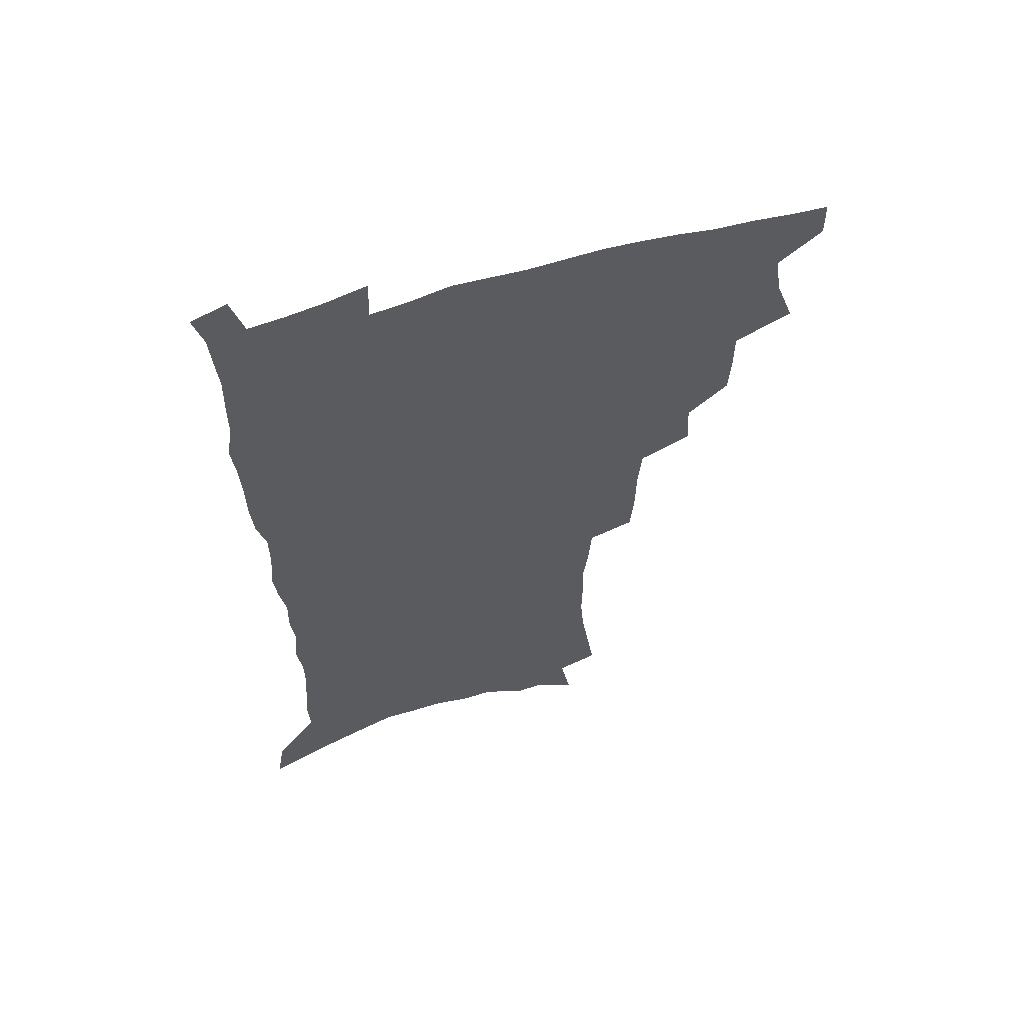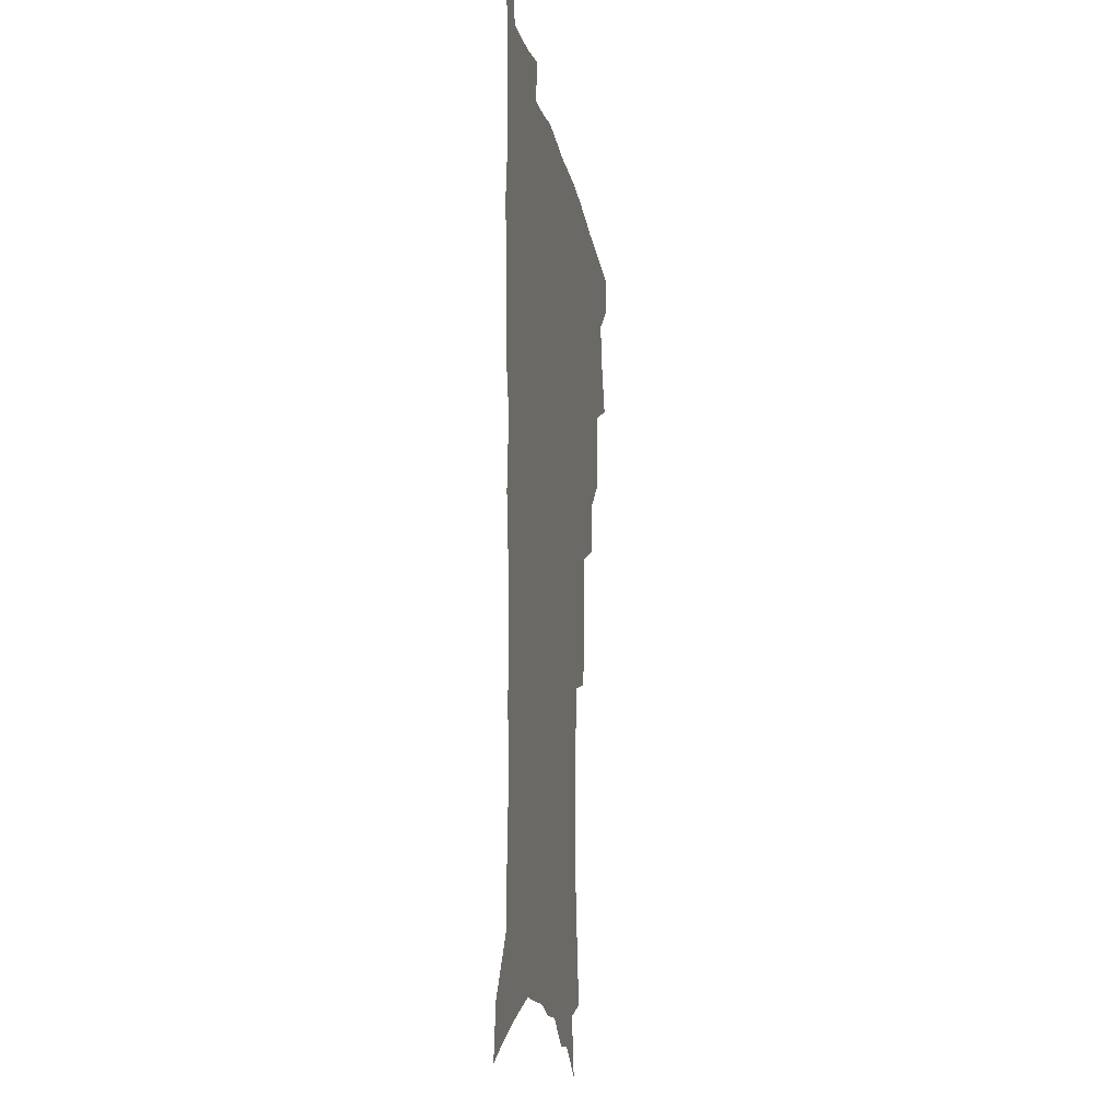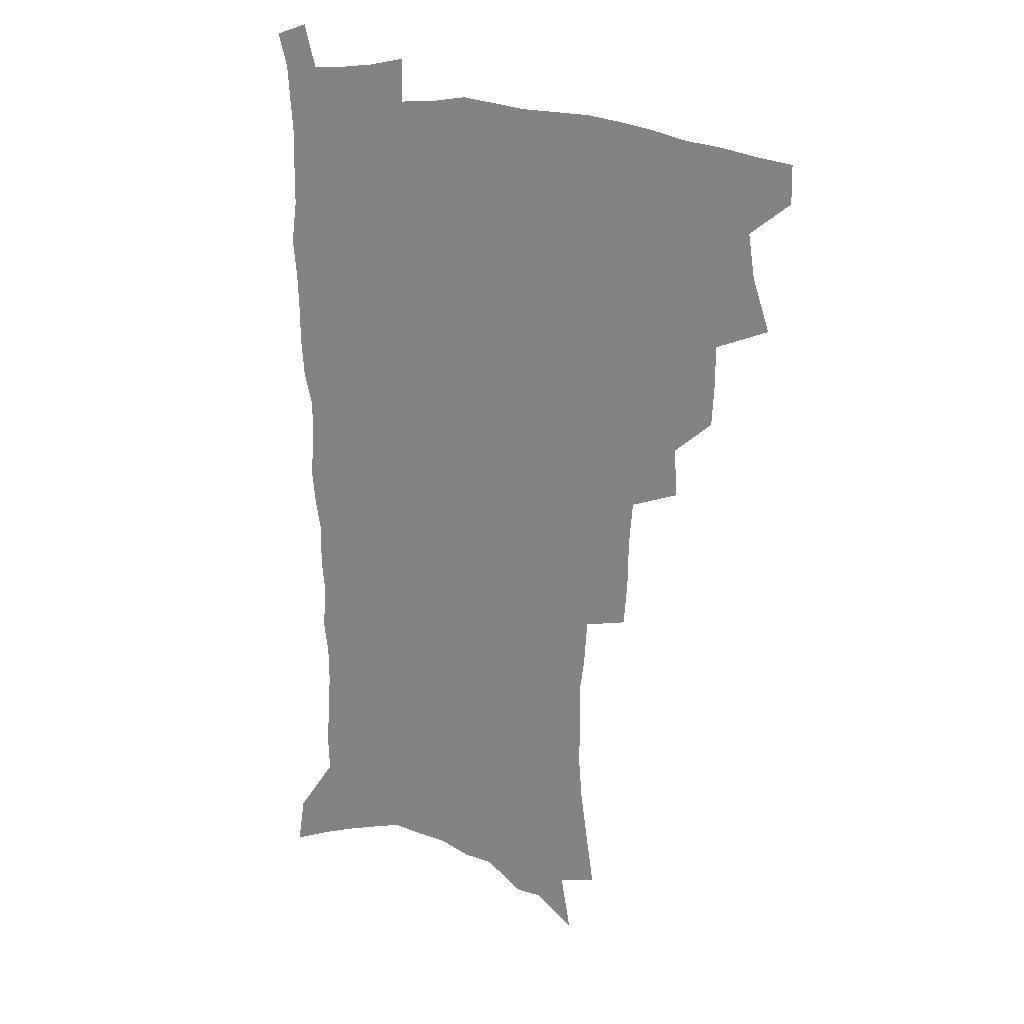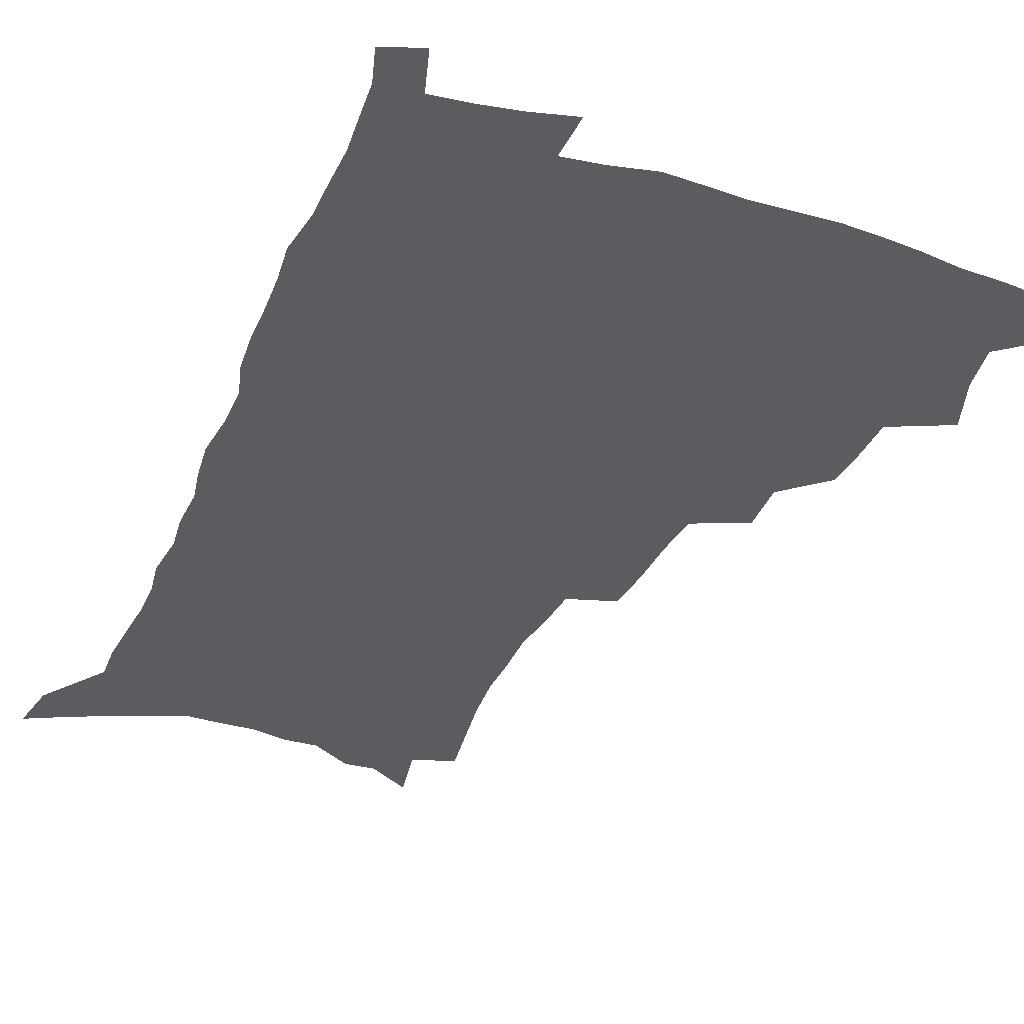
<metadata>
{"format":"obj","ext":"obj","renderer":"f3d","projection":"perspective","resolution":1024,"background":"white","views":[{"elev":60.6,"azim":162.5,"up":"+Y"},{"elev":-14.7,"azim":100.0,"up":"+Y"},{"elev":21.8,"azim":-148.6,"up":"+Y"},{"elev":-34.3,"azim":158.6,"up":"+Z"}]}
</metadata>
<code>
v 481.6 503.8 0
v 481.9 518.9 0
v 488.7 452 0
v 495.9 472.8 0
v 498.6 490.1 0
v 498.7 505.3 0
v 497.1 520.3 0
v 511.8 409.3 0
v 510.9 425.5 0
v 510.9 442.2 0
v 514 460.6 0
v 514.5 476.2 0
v 515.9 492 0
v 514.5 506.5 0
v 512 522.2 0
v 526.7 375.6 0
v 527.7 395.1 0
v 529.2 413.9 0
v 530.1 431.3 0
v 528.9 446.5 0
v 529.9 462.4 0
v 530.5 477.8 0
v 531.3 493.2 0
v 529.4 508 0
v 527.3 523.2 0
v 550 312 0
v 548.6 329.9 0
v 548.2 349.5 0
v 546.7 367.2 0
v 545.5 384.3 0
v 547.8 404.2 0
v 545.3 418 0
v 548.7 437.2 0
v 548.3 451.3 0
v 547 465.3 0
v 547 480 0
v 546.5 494.3 0
v 544.7 508.8 0
v 541.8 525.8 0
v 563.4 179.3 0
v 566.4 199.9 0
v 569.5 220.8 0
v 571 239.1 0
v 570.8 255.1 0
v 571.2 273.6 0
v 569.1 288.6 0
v 567.9 306.8 0
v 566 323.6 0
v 564.8 340.7 0
v 563.3 357 0
v 562.7 374.4 0
v 562.1 390.7 0
v 562.5 407.7 0
v 561.7 422.5 0
v 562.6 438.2 0
v 563 453.3 0
v 562.9 467.6 0
v 562.2 481.5 0
v 560.9 495.6 0
v 559.1 510.4 0
v 556.4 527.5 0
v 575.2 150.9 0
v 579.4 174 0
v 577.8 187.1 0
v 583.8 214.3 0
v 584.7 231.9 0
v 585 249 0
v 584.7 265.5 0
v 583.5 280.7 0
v 582.8 298.6 0
v 581.9 315.9 0
v 580.8 332.4 0
v 578.9 347 0
v 578 363.1 0
v 577.2 378.9 0
v 576.8 394.8 0
v 577.4 411.2 0
v 577.8 426.5 0
v 577.5 440.5 0
v 577.6 455.1 0
v 577 468.8 0
v 576.1 482.6 0
v 575.3 496.4 0
v 574.1 510.6 0
v 571 528.8 0
v 591.3 161.6 0
v 592.8 179.9 0
v 594.1 199.2 0
v 598.1 223.8 0
v 598.1 240 0
v 598.1 256.9 0
v 597.4 272.6 0
v 595.7 286.3 0
v 595.2 303.9 0
v 594.1 319.4 0
v 593.3 335.9 0
v 592.7 352.1 0
v 591.7 366.9 0
v 591.6 383.6 0
v 591.4 398.9 0
v 591.3 413.4 0
v 592.1 429.1 0
v 591.1 441.8 0
v 591.5 456.3 0
v 591.8 469.9 0
v 590.2 483.6 0
v 589.4 497.3 0
v 588.3 511.6 0
v 586.1 528.4 0
v 603.3 161.2 0
v 608.7 192.4 0
v 610.2 212.5 0
v 610.2 228.4 0
v 609.1 241.1 0
v 609.7 260.7 0
v 609 276.2 0
v 608.4 293 0
v 607.5 308.2 0
v 606.6 323.2 0
v 606 339 0
v 605.5 355 0
v 604.6 368.7 0
v 604.4 384 0
v 604.2 398.7 0
v 604.7 415.2 0
v 604.8 429.5 0
v 604.5 442.6 0
v 605 457 0
v 605 470.5 0
v 604.4 484 0
v 603.2 498.3 0
v 602.6 512.4 0
v 601 528.1 0
v 618.5 171.1 0
v 621.3 196.7 0
v 621.9 214.7 0
v 622 232 0
v 621.9 248 0
v 621.3 262.9 0
v 620.6 278.5 0
v 620 294.2 0
v 619.2 308.9 0
v 619.2 327.9 0
v 618.5 341.9 0
v 618 357.2 0
v 617.2 370.2 0
v 617.6 386.4 0
v 617.6 401.5 0
v 617.7 416.2 0
v 617.7 429.7 0
v 617.9 443.6 0
v 618.6 458 0
v 618.4 470.9 0
v 618.5 484.3 0
v 618.6 497.7 0
v 617.6 511.9 0
v 615.3 529.2 0
v 631.6 171.1 0
v 633.3 196.8 0
v 633.6 216.4 0
v 633.6 234.3 0
v 633.3 249.4 0
v 632.9 265.6 0
v 632.4 281.2 0
v 631.8 297 0
v 631.3 312.2 0
v 631.2 326.7 0
v 630.6 342.4 0
v 630.3 357.7 0
v 630.3 373.6 0
v 630.2 387 0
v 630.3 402 0
v 630.5 417 0
v 630.7 430 0
v 630.8 443.8 0
v 631.4 457.6 0
v 631.7 470.8 0
v 632.1 484.2 0
v 632.5 497.5 0
v 631.7 512.1 0
v 629.6 530.1 0
v 645.1 174.5 0
v 645.4 196.5 0
v 645.2 217 0
v 645 234.4 0
v 644.9 249 0
v 644.4 265.9 0
v 644.1 280 0
v 643.5 296.2 0
v 643 314.7 0
v 643.1 327 0
v 642.9 341 0
v 642.6 357.3 0
v 642.6 372.6 0
v 642.7 387.9 0
v 643 401.9 0
v 643.4 415.6 0
v 643.5 430.3 0
v 643.6 444.5 0
v 644.6 457.1 0
v 645.1 470.3 0
v 645.5 484 0
v 645.9 497.4 0
v 646 511.4 0
v 645.6 527 0
v 658.4 174.5 0
v 657.7 196 0
v 657.2 214.6 0
v 656.6 232.8 0
v 657 246 0
v 655.9 265 0
v 655.6 280.7 0
v 655.2 296.5 0
v 654.9 312.2 0
v 654.9 327 0
v 654.9 340.9 0
v 654.7 357.8 0
v 655 371.9 0
v 656 384.9 0
v 655.6 400.7 0
v 656.3 414.4 0
v 656.7 428.7 0
v 657.9 441.9 0
v 657.8 456.6 0
v 658.4 470 0
v 659 483.3 0
v 659.4 497 0
v 660 510.7 0
v 660.3 525.3 0
v 659.8 543.1 0
v 671.4 175.1 0
v 670.3 193.8 0
v 669.2 213.1 0
v 668.6 230.1 0
v 668.6 245.4 0
v 668.2 261.7 0
v 667.3 279.1 0
v 667.5 293.7 0
v 666.6 311.2 0
v 666.9 325.3 0
v 666.8 340.8 0
v 667.7 354.4 0
v 667.6 369.6 0
v 668.5 383.4 0
v 669.9 396.6 0
v 669.6 412 0
v 670.1 426.8 0
v 671 440.5 0
v 670.5 456.2 0
v 671.7 469.1 0
v 672.4 482.6 0
v 673.2 496.2 0
v 674 510 0
v 674.7 524.4 0
v 675.6 539.4 0
v 685.7 169.8 0
v 683.7 189.5 0
v 682.1 208.7 0
v 681.1 226.3 0
v 681.1 241.5 0
v 680.4 258.4 0
v 680.3 274 0
v 680.2 289.7 0
v 680 305.5 0
v 679.2 322.4 0
v 680.2 336.2 0
v 681.1 350.2 0
v 681.5 364.9 0
v 681.6 380.3 0
v 683.3 393.5 0
v 681.7 411.9 0
v 684.5 423.9 0
v 684.9 438.3 0
v 685.3 452.8 0
v 685.8 467 0
v 686.5 481.1 0
v 687.1 495.2 0
v 687.8 509.1 0
v 689.1 523 0
v 690.5 537 0
v 700.1 164.2 0
v 697.8 183.6 0
v 695.6 203.2 0
v 695.3 219.2 0
v 694.7 235.4 0
v 693.9 252.2 0
v 692.9 269.4 0
v 693.6 283.9 0
v 693.6 299.6 0
v 693.1 316 0
v 694.1 330.2 0
v 695.9 343.8 0
v 694.6 361.2 0
v 695.2 375.9 0
v 698.2 388.6 0
v 697.4 405.7 0
v 698.1 420.5 0
v 700.2 434.2 0
v 699.3 450.4 0
v 700.1 464.7 0
v 700.8 479.1 0
v 702 493.1 0
v 702 507.8 0
v 703.7 521.7 0
v 704.7 535.8 0
v 709.6 553.2 0
v 715.2 157.6 0
v 711.1 179.7 0
v 710.4 195.8 0
v 711.1 210 0
v 710 226.7 0
v 708.8 243.8 0
v 709 259.2 0
v 710.9 272.5 0
v 709.4 290.4 0
v 711 304.4 0
v 710.6 320.8 0
v 713 334.2 0
v 714.7 349 0
v 713.1 366.6 0
v 713.2 382.8 0
v 716.7 396.2 0
v 718 411.4 0
v 718.2 427.3 0
v 718.9 442.9 0
v 720.4 457.7 0
v 718.1 474.9 0
v 718 490.3 0
v 717.6 505.7 0
v 718.7 520 0
v 719.7 534.3 0
v 723.7 548.3 0
v 731 149.8 0
v 727.8 170.2 0
f 5 6 1
f 1 6 2
f 6 7 2
f 10 11 3
f 3 11 4
f 11 12 4
f 4 12 5
f 12 13 5
f 5 13 6
f 13 14 6
f 6 14 7
f 14 15 7
f 17 18 8
f 8 18 9
f 18 19 9
f 9 19 10
f 19 20 10
f 10 20 11
f 20 21 11
f 11 21 12
f 21 22 12
f 12 22 13
f 22 23 13
f 13 23 14
f 23 24 14
f 14 24 15
f 24 25 15
f 29 30 16
f 16 30 17
f 30 31 17
f 17 31 18
f 31 32 18
f 18 32 19
f 32 33 19
f 19 33 20
f 33 34 20
f 20 34 21
f 34 35 21
f 21 35 22
f 35 36 22
f 22 36 23
f 36 37 23
f 23 37 24
f 37 38 24
f 24 38 25
f 38 39 25
f 47 48 26
f 26 48 27
f 48 49 27
f 27 49 28
f 49 50 28
f 28 50 29
f 50 51 29
f 29 51 30
f 51 52 30
f 30 52 31
f 52 53 31
f 31 53 32
f 53 54 32
f 32 54 33
f 54 55 33
f 33 55 34
f 55 56 34
f 34 56 35
f 56 57 35
f 35 57 36
f 57 58 36
f 36 58 37
f 58 59 37
f 37 59 38
f 59 60 38
f 38 60 39
f 60 61 39
f 63 64 40
f 40 64 41
f 64 65 41
f 41 65 42
f 65 66 42
f 42 66 43
f 66 67 43
f 43 67 44
f 67 68 44
f 44 68 45
f 68 69 45
f 45 69 46
f 69 70 46
f 46 70 47
f 70 71 47
f 47 71 48
f 71 72 48
f 48 72 49
f 72 73 49
f 49 73 50
f 73 74 50
f 50 74 51
f 74 75 51
f 51 75 52
f 75 76 52
f 52 76 53
f 76 77 53
f 53 77 54
f 77 78 54
f 54 78 55
f 78 79 55
f 55 79 56
f 79 80 56
f 56 80 57
f 80 81 57
f 57 81 58
f 81 82 58
f 58 82 59
f 82 83 59
f 59 83 60
f 83 84 60
f 60 84 61
f 84 85 61
f 62 86 63
f 86 87 63
f 63 87 64
f 87 88 64
f 64 88 65
f 88 89 65
f 65 89 66
f 89 90 66
f 66 90 67
f 90 91 67
f 67 91 68
f 91 92 68
f 68 92 69
f 92 93 69
f 69 93 70
f 93 94 70
f 70 94 71
f 94 95 71
f 71 95 72
f 95 96 72
f 72 96 73
f 96 97 73
f 73 97 74
f 97 98 74
f 74 98 75
f 98 99 75
f 75 99 76
f 99 100 76
f 76 100 77
f 100 101 77
f 77 101 78
f 101 102 78
f 78 102 79
f 102 103 79
f 79 103 80
f 103 104 80
f 80 104 81
f 104 105 81
f 81 105 82
f 105 106 82
f 82 106 83
f 106 107 83
f 83 107 84
f 107 108 84
f 84 108 85
f 108 109 85
f 86 110 87
f 110 111 87
f 87 111 88
f 111 112 88
f 88 112 89
f 112 113 89
f 89 113 90
f 113 114 90
f 90 114 91
f 114 115 91
f 91 115 92
f 115 116 92
f 92 116 93
f 116 117 93
f 93 117 94
f 117 118 94
f 94 118 95
f 118 119 95
f 95 119 96
f 119 120 96
f 96 120 97
f 120 121 97
f 97 121 98
f 121 122 98
f 98 122 99
f 122 123 99
f 99 123 100
f 123 124 100
f 100 124 101
f 124 125 101
f 101 125 102
f 125 126 102
f 102 126 103
f 126 127 103
f 103 127 104
f 127 128 104
f 104 128 105
f 128 129 105
f 105 129 106
f 129 130 106
f 106 130 107
f 130 131 107
f 107 131 108
f 131 132 108
f 108 132 109
f 132 133 109
f 110 134 111
f 134 135 111
f 111 135 112
f 135 136 112
f 112 136 113
f 136 137 113
f 113 137 114
f 137 138 114
f 114 138 115
f 138 139 115
f 115 139 116
f 139 140 116
f 116 140 117
f 140 141 117
f 117 141 118
f 141 142 118
f 118 142 119
f 142 143 119
f 119 143 120
f 143 144 120
f 120 144 121
f 144 145 121
f 121 145 122
f 145 146 122
f 122 146 123
f 146 147 123
f 123 147 124
f 147 148 124
f 124 148 125
f 148 149 125
f 125 149 126
f 149 150 126
f 126 150 127
f 150 151 127
f 127 151 128
f 151 152 128
f 128 152 129
f 152 153 129
f 129 153 130
f 153 154 130
f 130 154 131
f 154 155 131
f 131 155 132
f 155 156 132
f 132 156 133
f 156 157 133
f 134 158 135
f 158 159 135
f 135 159 136
f 159 160 136
f 136 160 137
f 160 161 137
f 137 161 138
f 161 162 138
f 138 162 139
f 162 163 139
f 139 163 140
f 163 164 140
f 140 164 141
f 164 165 141
f 141 165 142
f 165 166 142
f 142 166 143
f 166 167 143
f 143 167 144
f 167 168 144
f 144 168 145
f 168 169 145
f 145 169 146
f 169 170 146
f 146 170 147
f 170 171 147
f 147 171 148
f 171 172 148
f 148 172 149
f 172 173 149
f 149 173 150
f 173 174 150
f 150 174 151
f 174 175 151
f 151 175 152
f 175 176 152
f 152 176 153
f 176 177 153
f 153 177 154
f 177 178 154
f 154 178 155
f 178 179 155
f 155 179 156
f 179 180 156
f 156 180 157
f 180 181 157
f 158 182 159
f 182 183 159
f 159 183 160
f 183 184 160
f 160 184 161
f 184 185 161
f 161 185 162
f 185 186 162
f 162 186 163
f 186 187 163
f 163 187 164
f 187 188 164
f 164 188 165
f 188 189 165
f 165 189 166
f 189 190 166
f 166 190 167
f 190 191 167
f 167 191 168
f 191 192 168
f 168 192 169
f 192 193 169
f 169 193 170
f 193 194 170
f 170 194 171
f 194 195 171
f 171 195 172
f 195 196 172
f 172 196 173
f 196 197 173
f 173 197 174
f 197 198 174
f 174 198 175
f 198 199 175
f 175 199 176
f 199 200 176
f 176 200 177
f 200 201 177
f 177 201 178
f 201 202 178
f 178 202 179
f 202 203 179
f 179 203 180
f 203 204 180
f 180 204 181
f 204 205 181
f 182 206 183
f 206 207 183
f 183 207 184
f 207 208 184
f 184 208 185
f 208 209 185
f 185 209 186
f 209 210 186
f 186 210 187
f 210 211 187
f 187 211 188
f 211 212 188
f 188 212 189
f 212 213 189
f 189 213 190
f 213 214 190
f 190 214 191
f 214 215 191
f 191 215 192
f 215 216 192
f 192 216 193
f 216 217 193
f 193 217 194
f 217 218 194
f 194 218 195
f 218 219 195
f 195 219 196
f 219 220 196
f 196 220 197
f 220 221 197
f 197 221 198
f 221 222 198
f 198 222 199
f 222 223 199
f 199 223 200
f 223 224 200
f 200 224 201
f 224 225 201
f 201 225 202
f 225 226 202
f 202 226 203
f 226 227 203
f 203 227 204
f 227 228 204
f 204 228 205
f 228 229 205
f 206 231 207
f 231 232 207
f 207 232 208
f 232 233 208
f 208 233 209
f 233 234 209
f 209 234 210
f 234 235 210
f 210 235 211
f 235 236 211
f 211 236 212
f 236 237 212
f 212 237 213
f 237 238 213
f 213 238 214
f 238 239 214
f 214 239 215
f 239 240 215
f 215 240 216
f 240 241 216
f 216 241 217
f 241 242 217
f 217 242 218
f 242 243 218
f 218 243 219
f 243 244 219
f 219 244 220
f 244 245 220
f 220 245 221
f 245 246 221
f 221 246 222
f 246 247 222
f 222 247 223
f 247 248 223
f 223 248 224
f 248 249 224
f 224 249 225
f 249 250 225
f 225 250 226
f 250 251 226
f 226 251 227
f 251 252 227
f 227 252 228
f 252 253 228
f 228 253 229
f 253 254 229
f 229 254 230
f 254 255 230
f 231 256 232
f 256 257 232
f 232 257 233
f 257 258 233
f 233 258 234
f 258 259 234
f 234 259 235
f 259 260 235
f 235 260 236
f 260 261 236
f 236 261 237
f 261 262 237
f 237 262 238
f 262 263 238
f 238 263 239
f 263 264 239
f 239 264 240
f 264 265 240
f 240 265 241
f 265 266 241
f 241 266 242
f 266 267 242
f 242 267 243
f 267 268 243
f 243 268 244
f 268 269 244
f 244 269 245
f 269 270 245
f 245 270 246
f 270 271 246
f 246 271 247
f 271 272 247
f 247 272 248
f 272 273 248
f 248 273 249
f 273 274 249
f 249 274 250
f 274 275 250
f 250 275 251
f 275 276 251
f 251 276 252
f 276 277 252
f 252 277 253
f 277 278 253
f 253 278 254
f 278 279 254
f 254 279 255
f 279 280 255
f 256 281 257
f 281 282 257
f 257 282 258
f 282 283 258
f 258 283 259
f 283 284 259
f 259 284 260
f 284 285 260
f 260 285 261
f 285 286 261
f 261 286 262
f 286 287 262
f 262 287 263
f 287 288 263
f 263 288 264
f 288 289 264
f 264 289 265
f 289 290 265
f 265 290 266
f 290 291 266
f 266 291 267
f 291 292 267
f 267 292 268
f 292 293 268
f 268 293 269
f 293 294 269
f 269 294 270
f 294 295 270
f 270 295 271
f 295 296 271
f 271 296 272
f 296 297 272
f 272 297 273
f 297 298 273
f 273 298 274
f 298 299 274
f 274 299 275
f 299 300 275
f 275 300 276
f 300 301 276
f 276 301 277
f 301 302 277
f 277 302 278
f 302 303 278
f 278 303 279
f 303 304 279
f 279 304 280
f 304 305 280
f 281 307 282
f 307 308 282
f 282 308 283
f 308 309 283
f 283 309 284
f 309 310 284
f 284 310 285
f 310 311 285
f 285 311 286
f 311 312 286
f 286 312 287
f 312 313 287
f 287 313 288
f 313 314 288
f 288 314 289
f 314 315 289
f 289 315 290
f 315 316 290
f 290 316 291
f 316 317 291
f 291 317 292
f 317 318 292
f 292 318 293
f 318 319 293
f 293 319 294
f 319 320 294
f 294 320 295
f 320 321 295
f 295 321 296
f 321 322 296
f 296 322 297
f 322 323 297
f 297 323 298
f 323 324 298
f 298 324 299
f 324 325 299
f 299 325 300
f 325 326 300
f 300 326 301
f 326 327 301
f 301 327 302
f 327 328 302
f 302 328 303
f 328 329 303
f 303 329 304
f 329 330 304
f 304 330 305
f 330 331 305
f 305 331 306
f 331 332 306
f 307 333 308
f 333 334 308
f 308 334 309

</code>
